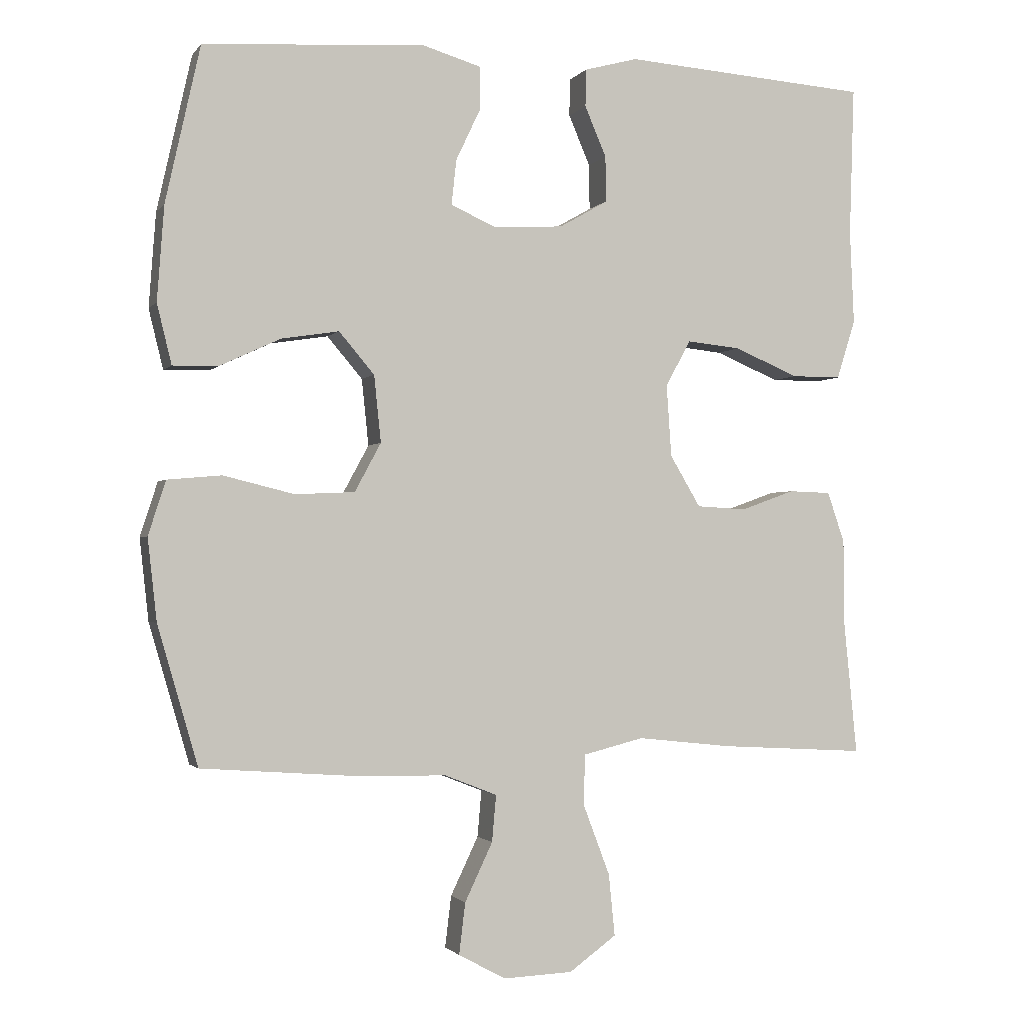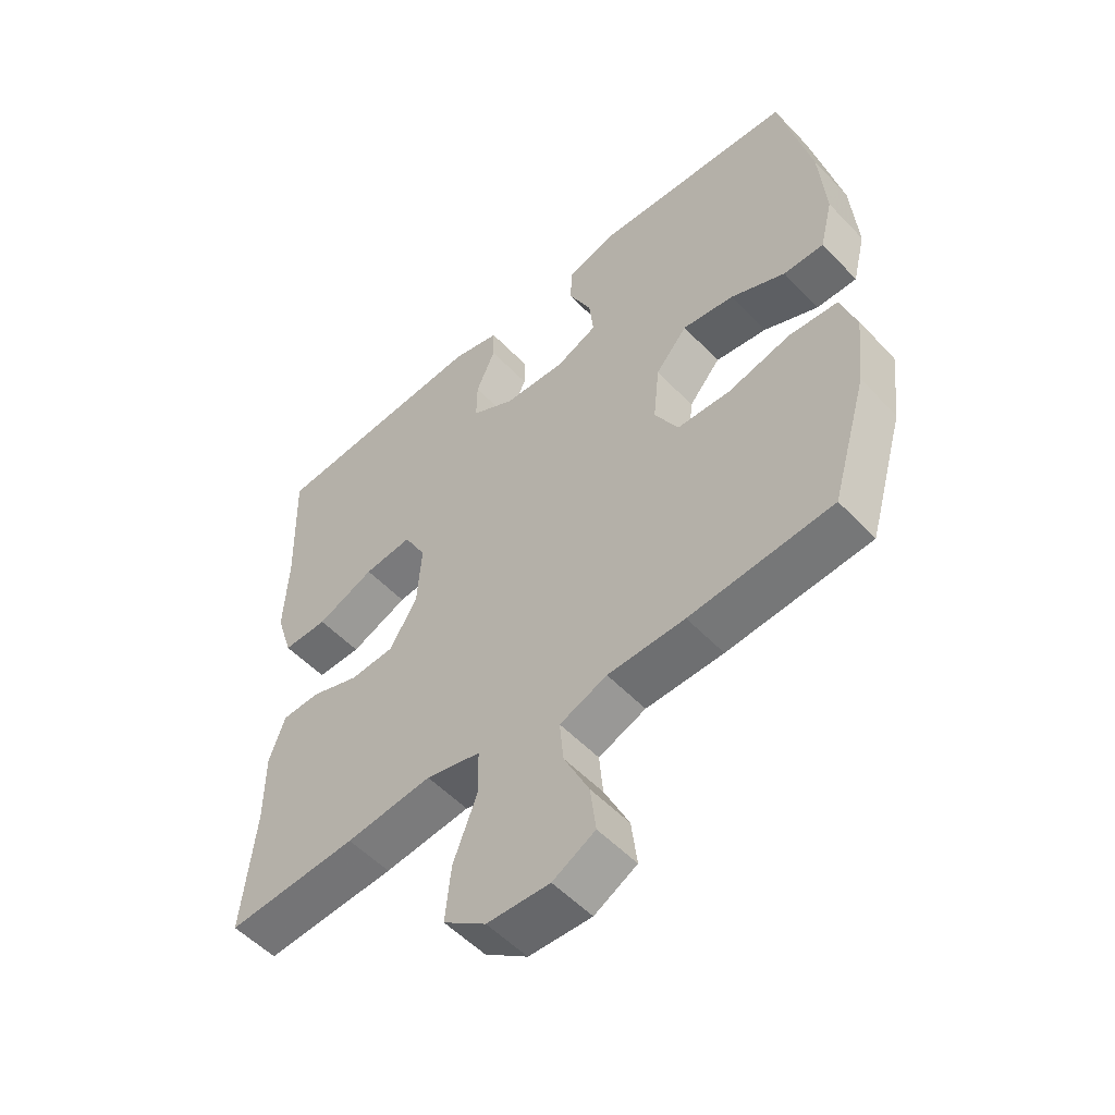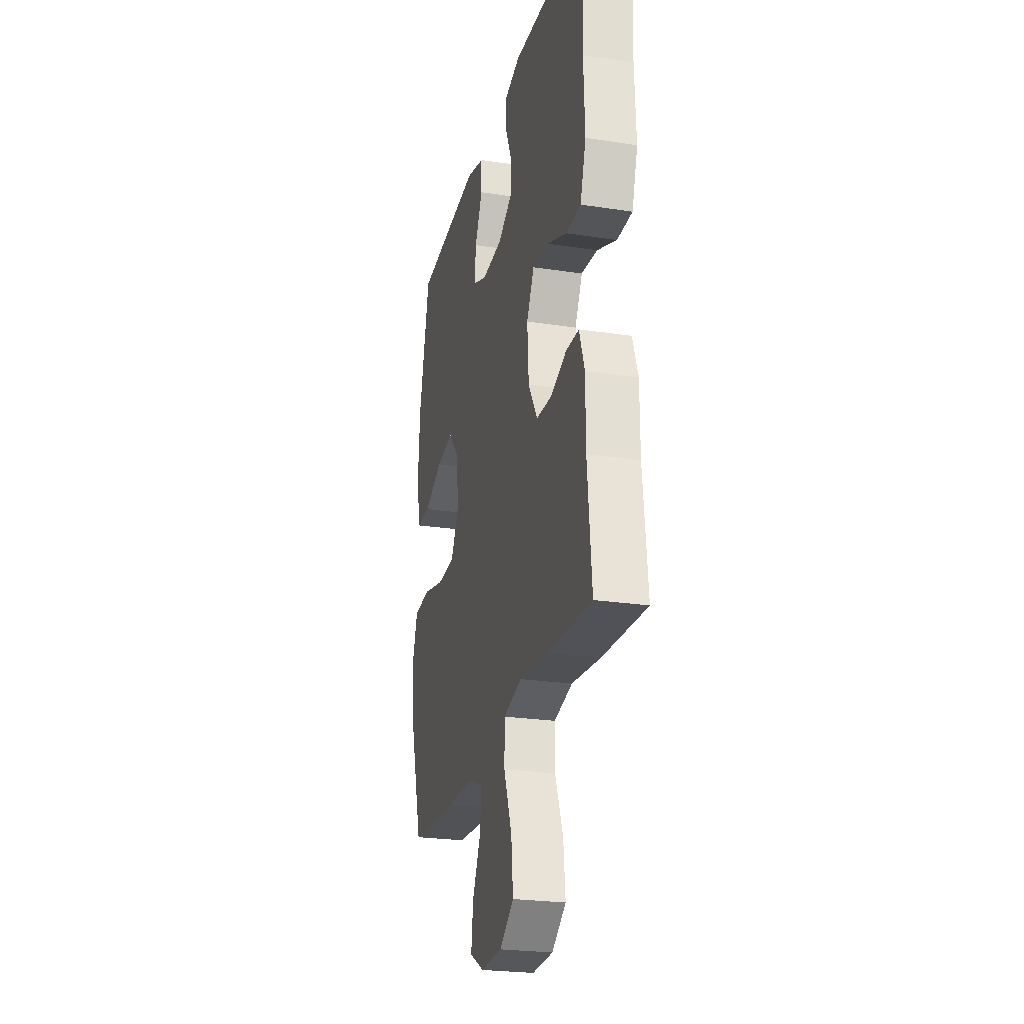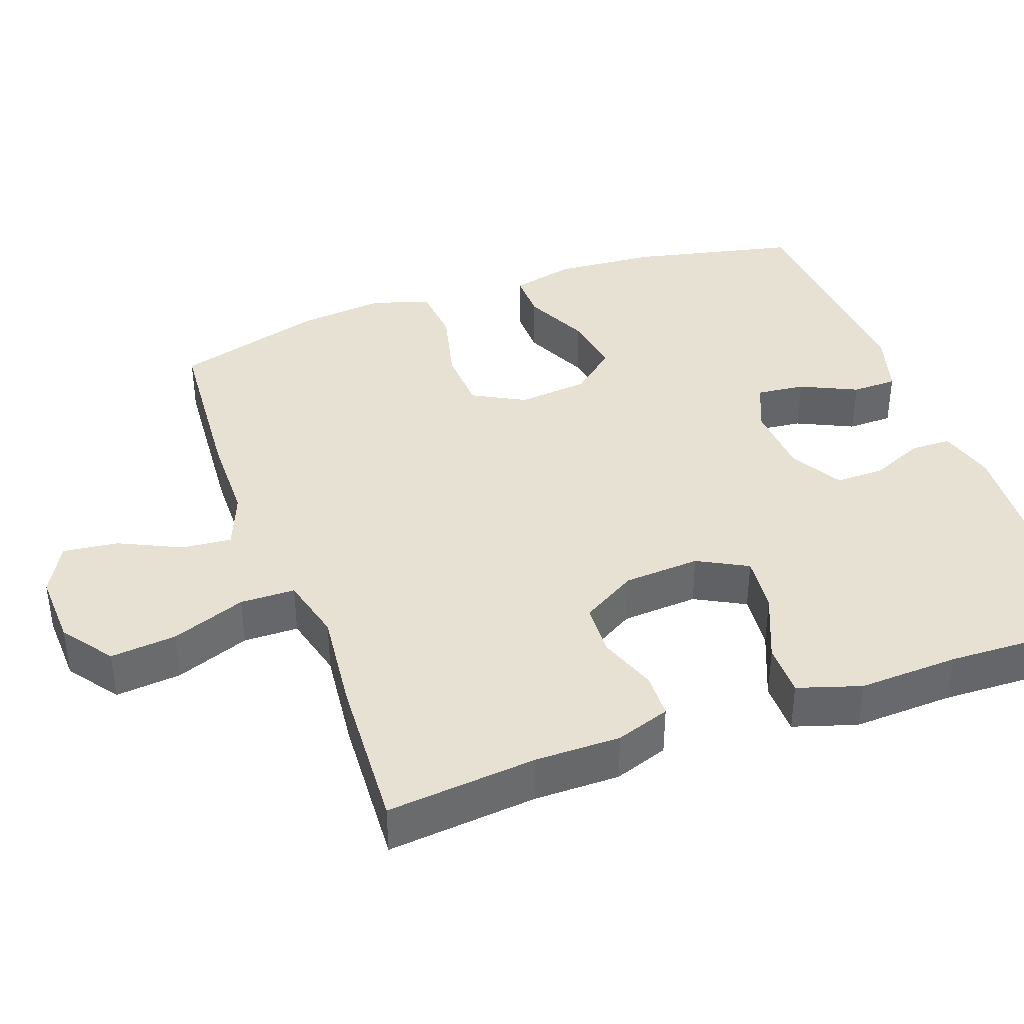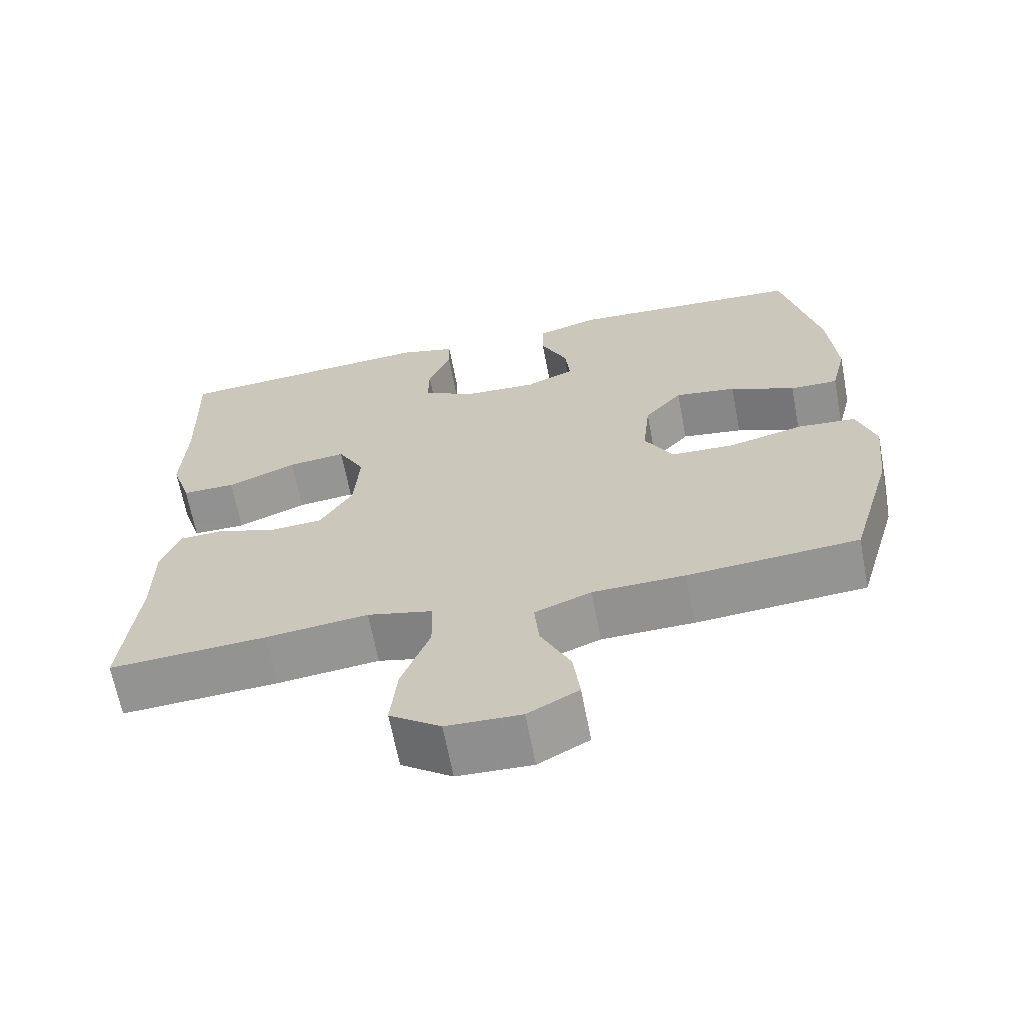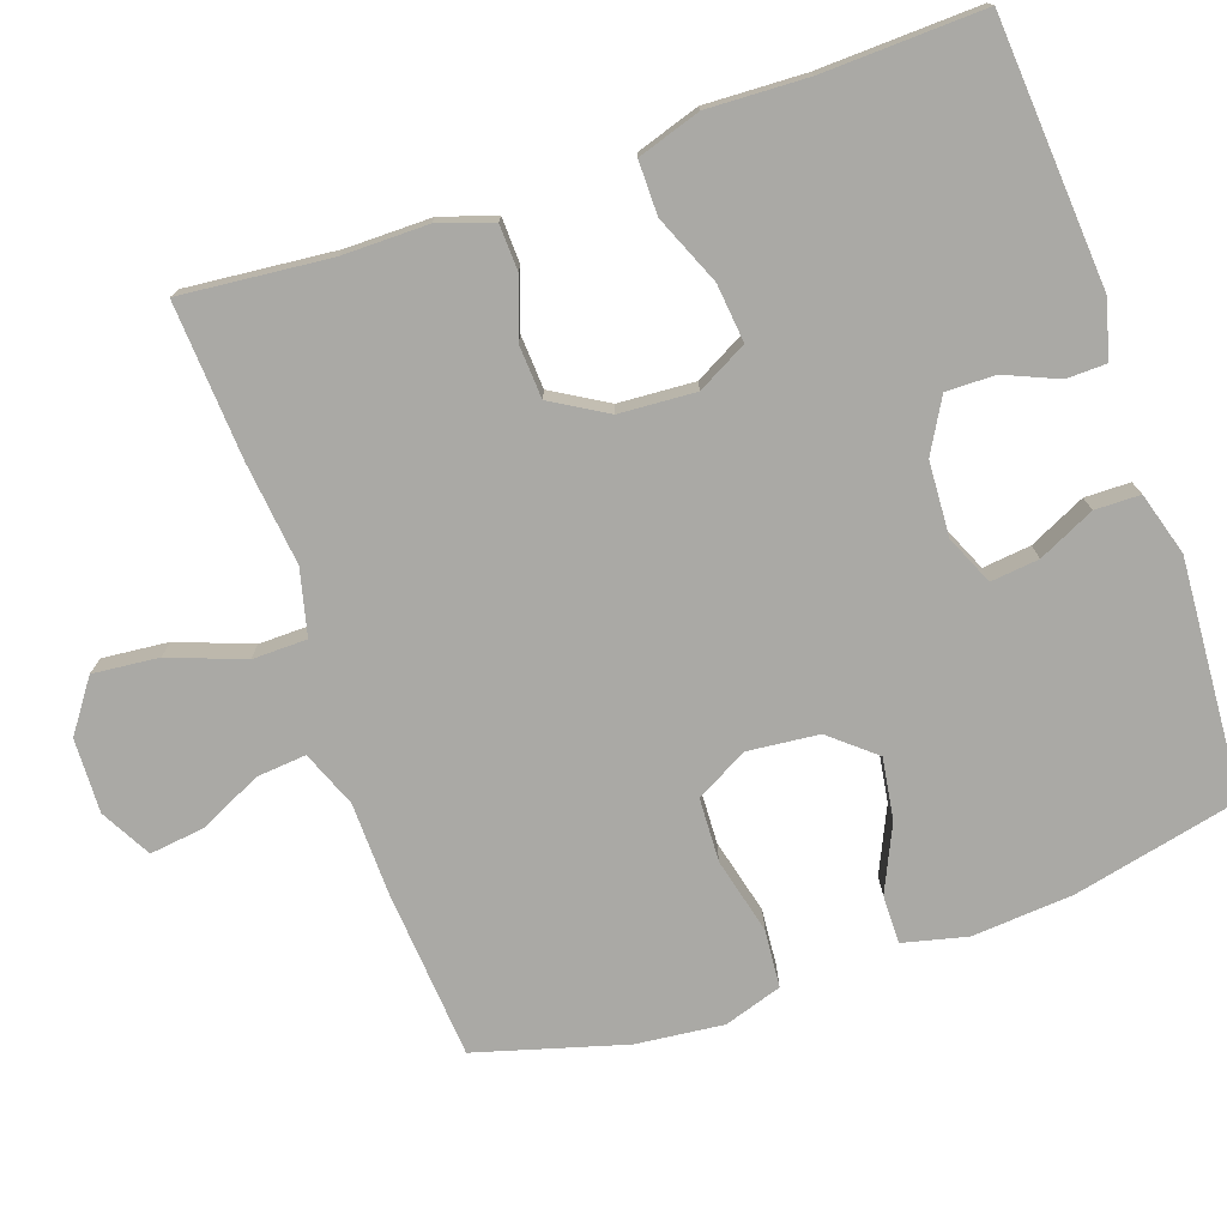
<metadata>
{"format":"obj","ext":"obj","renderer":"f3d","projection":"perspective","resolution":1024,"background":"white","views":[{"elev":-1.6,"azim":161.8,"up":"+Z"},{"elev":-53.9,"azim":42.4,"up":"+Z"},{"elev":-24.7,"azim":-104.0,"up":"+Z"},{"elev":38.9,"azim":-109.9,"up":"+Y"},{"elev":-65.8,"azim":10.8,"up":"+Z"},{"elev":-75.3,"azim":-70.7,"up":"+Y"}]}
</metadata>
<code>
v 0.5 0.07 0.5
v 0.55 0.07 0.275
v 0.56 0.07 0.139
v 0.539 0.07 0.053
v 0.474 0.07 0.054
v 0.386 0.07 0.095
v 0.303 0.07 0.108
v 0.252 0.07 0.048
v 0.242 0.07 -0.048
v 0.28 0.07 -0.118
v 0.366 0.07 -0.122
v 0.468 0.07 -0.097
v 0.546 0.07 -0.104
v 0.571 0.07 -0.182
v 0.558 0.07 -0.3
v 0.5 0.07 -0.5
v 0.271 0.07 -0.517
v 0.147 0.07 -0.519
v 0.071 0.07 -0.549
v 0.077 0.07 -0.616
v 0.117 0.07 -0.7
v 0.126 0.07 -0.774
v 0.058 0.07 -0.811
v -0.042 0.07 -0.807
v -0.11 0.07 -0.758
v -0.101 0.07 -0.669
v -0.063 0.07 -0.569
v -0.064 0.07 -0.495
v -0.152 0.07 -0.473
v -0.29 0.07 -0.488
v -0.5 0.07 -0.5
v -0.48 0.07 -0.299
v -0.48 0.07 -0.184
v -0.455 0.07 -0.111
v -0.394 0.07 -0.109
v -0.316 0.07 -0.137
v -0.244 0.07 -0.133
v -0.2 0.07 -0.059
v -0.193 0.07 0.044
v -0.229 0.07 0.111
v -0.307 0.07 0.103
v -0.4 0.07 0.064
v -0.472 0.07 0.064
v -0.499 0.07 0.149
v -0.493 0.07 0.284
v -0.5 0.07 0.5
v -0.144 0.07 0.525
v -0.067 0.07 0.504
v -0.066 0.07 0.45
v -0.097 0.07 0.378
v -0.098 0.07 0.312
v -0.028 0.07 0.272
v 0.072 0.07 0.266
v 0.138 0.07 0.295
v 0.131 0.07 0.36
v 0.095 0.07 0.436
v 0.096 0.07 0.497
v 0.181 0.07 0.522
v 0.5 0 0.5
v 0.55 0 0.275
v 0.56 0 0.139
v 0.539 0 0.053
v 0.474 0 0.054
v 0.386 0 0.095
v 0.303 0 0.108
v 0.252 0 0.048
v 0.242 0 -0.048
v 0.28 0 -0.118
v 0.366 0 -0.122
v 0.468 0 -0.097
v 0.546 0 -0.104
v 0.571 0 -0.182
v 0.558 0 -0.3
v 0.5 0 -0.5
v 0.271 0 -0.517
v 0.147 0 -0.519
v 0.071 0 -0.549
v 0.077 0 -0.616
v 0.117 0 -0.7
v 0.126 0 -0.774
v 0.058 0 -0.811
v -0.042 0 -0.807
v -0.11 0 -0.758
v -0.101 0 -0.669
v -0.063 0 -0.569
v -0.064 0 -0.495
v -0.152 0 -0.473
v -0.29 0 -0.488
v -0.5 0 -0.5
v -0.48 0 -0.299
v -0.48 0 -0.184
v -0.455 0 -0.111
v -0.394 0 -0.109
v -0.316 0 -0.137
v -0.244 0 -0.133
v -0.2 0 -0.059
v -0.193 0 0.044
v -0.229 0 0.111
v -0.307 0 0.103
v -0.4 0 0.064
v -0.472 0 0.064
v -0.499 0 0.149
v -0.493 0 0.284
v -0.5 0 0.5
v -0.144 0 0.525
v -0.067 0 0.504
v -0.066 0 0.45
v -0.097 0 0.378
v -0.098 0 0.312
v -0.028 0 0.272
v 0.072 0 0.266
v 0.138 0 0.295
v 0.131 0 0.36
v 0.095 0 0.436
v 0.096 0 0.497
v 0.181 0 0.522
f 55 56 57 58
f 54 55 58 1
f 47 48 49 50
f 45 46 47 50
f 45 50 51
f 44 45 51 52
f 41 42 43 44
f 40 41 44 52
f 33 34 35 36
f 32 33 36 37
f 29 30 31 32
f 28 29 32 37
f 24 25 26 27
f 24 27 28
f 23 24 28
f 20 21 22 23
f 19 20 23 28
f 18 19 28 37
f 11 12 13 14
f 10 11 14 15
f 3 4 5 6
f 3 6 7
f 54 1 2 3
f 53 54 3 7
f 39 40 52 53
f 38 39 53 7
f 10 15 16 17
f 9 10 17 18
f 8 9 18 37
f 7 8 37 38
f 116 115 114 113
f 59 116 113 112
f 108 107 106 105
f 108 105 104 103
f 109 108 103
f 110 109 103 102
f 102 101 100 99
f 110 102 99 98
f 94 93 92 91
f 95 94 91 90
f 90 89 88 87
f 95 90 87 86
f 85 84 83 82
f 86 85 82
f 86 82 81
f 81 80 79 78
f 86 81 78 77
f 95 86 77 76
f 72 71 70 69
f 73 72 69 68
f 64 63 62 61
f 65 64 61
f 61 60 59 112
f 65 61 112 111
f 111 110 98 97
f 65 111 97 96
f 75 74 73 68
f 76 75 68 67
f 95 76 67 66
f 96 95 66 65
f 1 59 60 2
f 2 60 61 3
f 3 61 62 4
f 4 62 63 5
f 5 63 64 6
f 6 64 65 7
f 7 65 66 8
f 8 66 67 9
f 9 67 68 10
f 10 68 69 11
f 11 69 70 12
f 12 70 71 13
f 13 71 72 14
f 14 72 73 15
f 15 73 74 16
f 16 74 75 17
f 17 75 76 18
f 18 76 77 19
f 19 77 78 20
f 20 78 79 21
f 21 79 80 22
f 22 80 81 23
f 23 81 82 24
f 24 82 83 25
f 25 83 84 26
f 26 84 85 27
f 27 85 86 28
f 28 86 87 29
f 29 87 88 30
f 30 88 89 31
f 31 89 90 32
f 32 90 91 33
f 33 91 92 34
f 34 92 93 35
f 35 93 94 36
f 36 94 95 37
f 37 95 96 38
f 38 96 97 39
f 39 97 98 40
f 40 98 99 41
f 41 99 100 42
f 42 100 101 43
f 43 101 102 44
f 44 102 103 45
f 45 103 104 46
f 46 104 105 47
f 47 105 106 48
f 48 106 107 49
f 49 107 108 50
f 50 108 109 51
f 51 109 110 52
f 52 110 111 53
f 53 111 112 54
f 54 112 113 55
f 55 113 114 56
f 56 114 115 57
f 57 115 116 58
f 58 116 59 1

</code>
